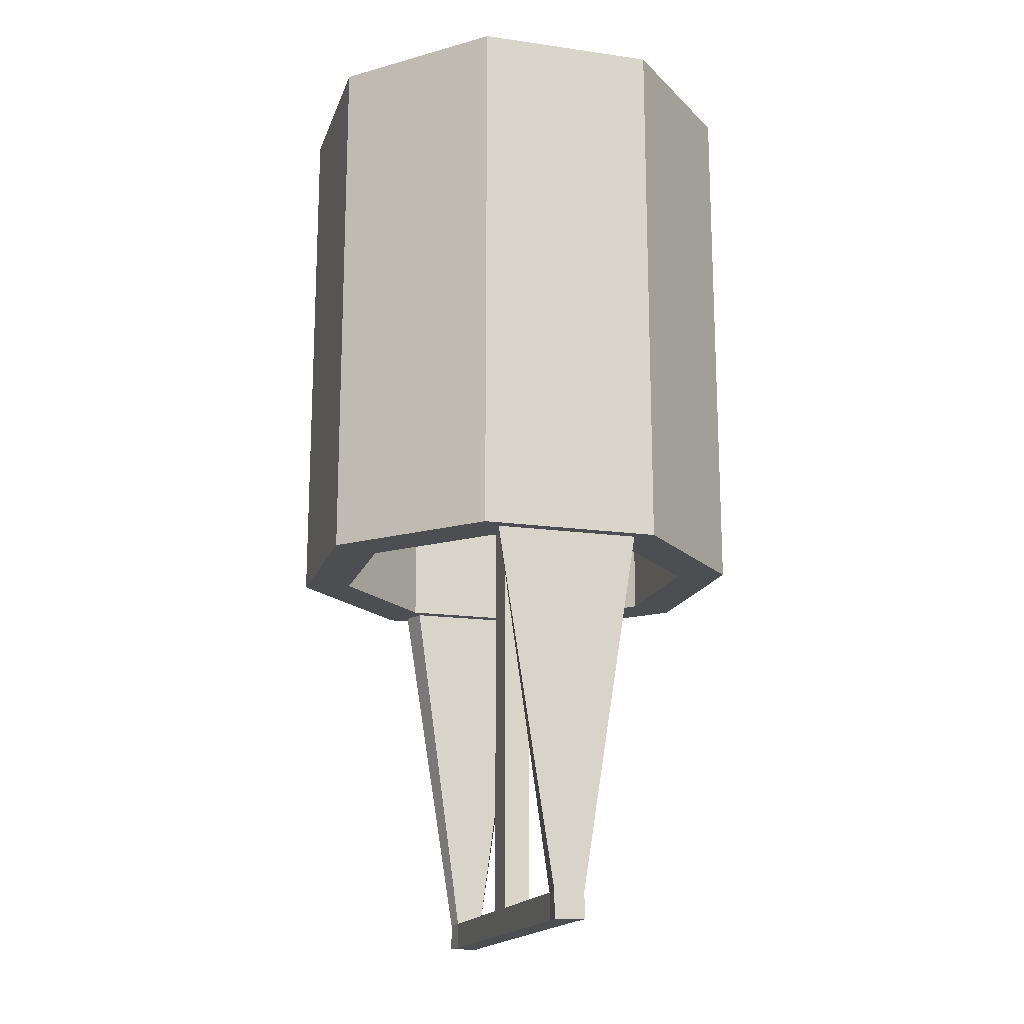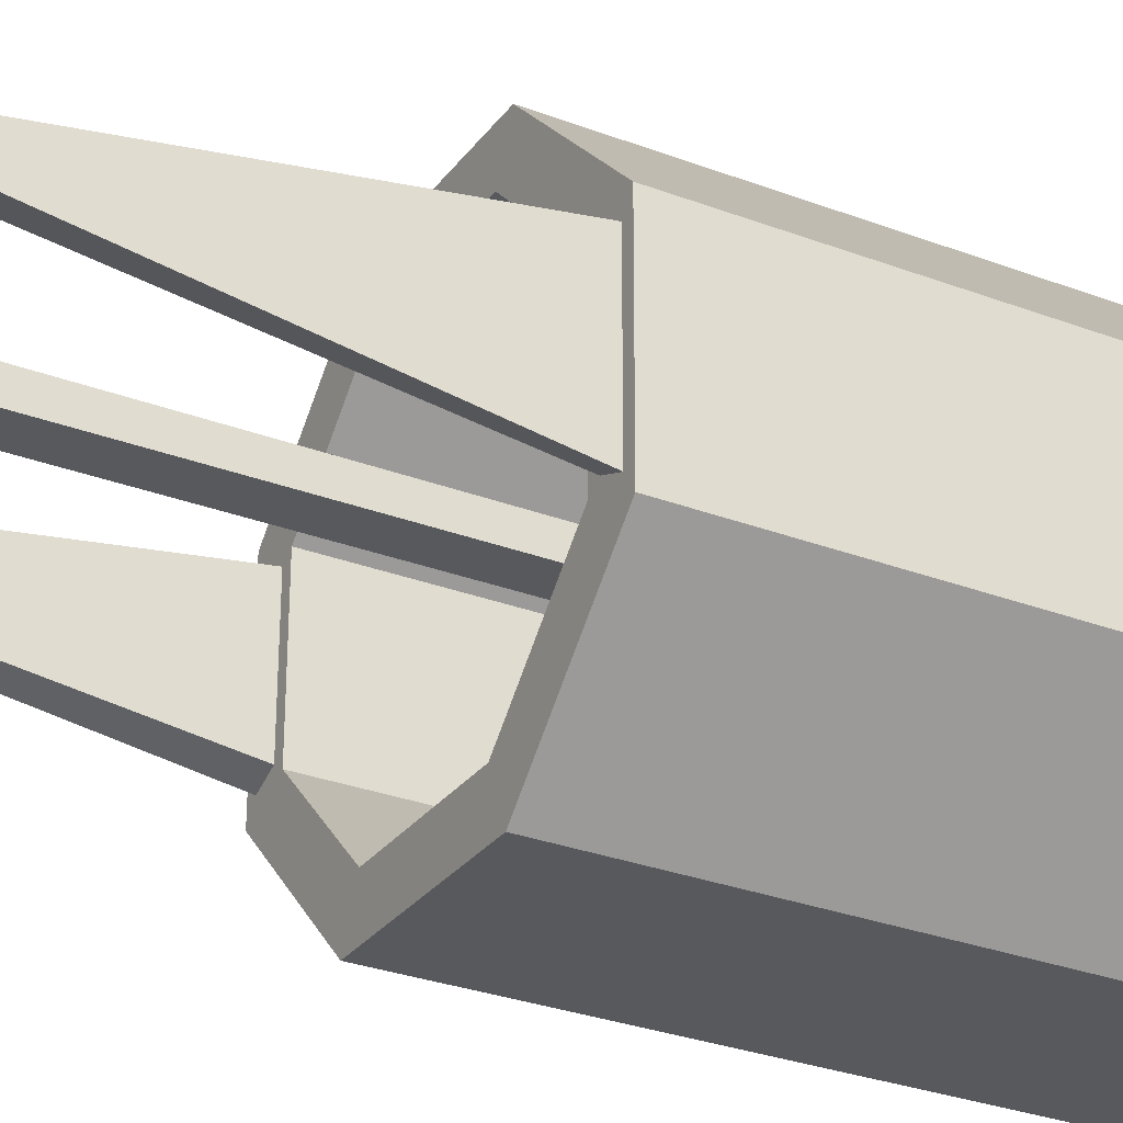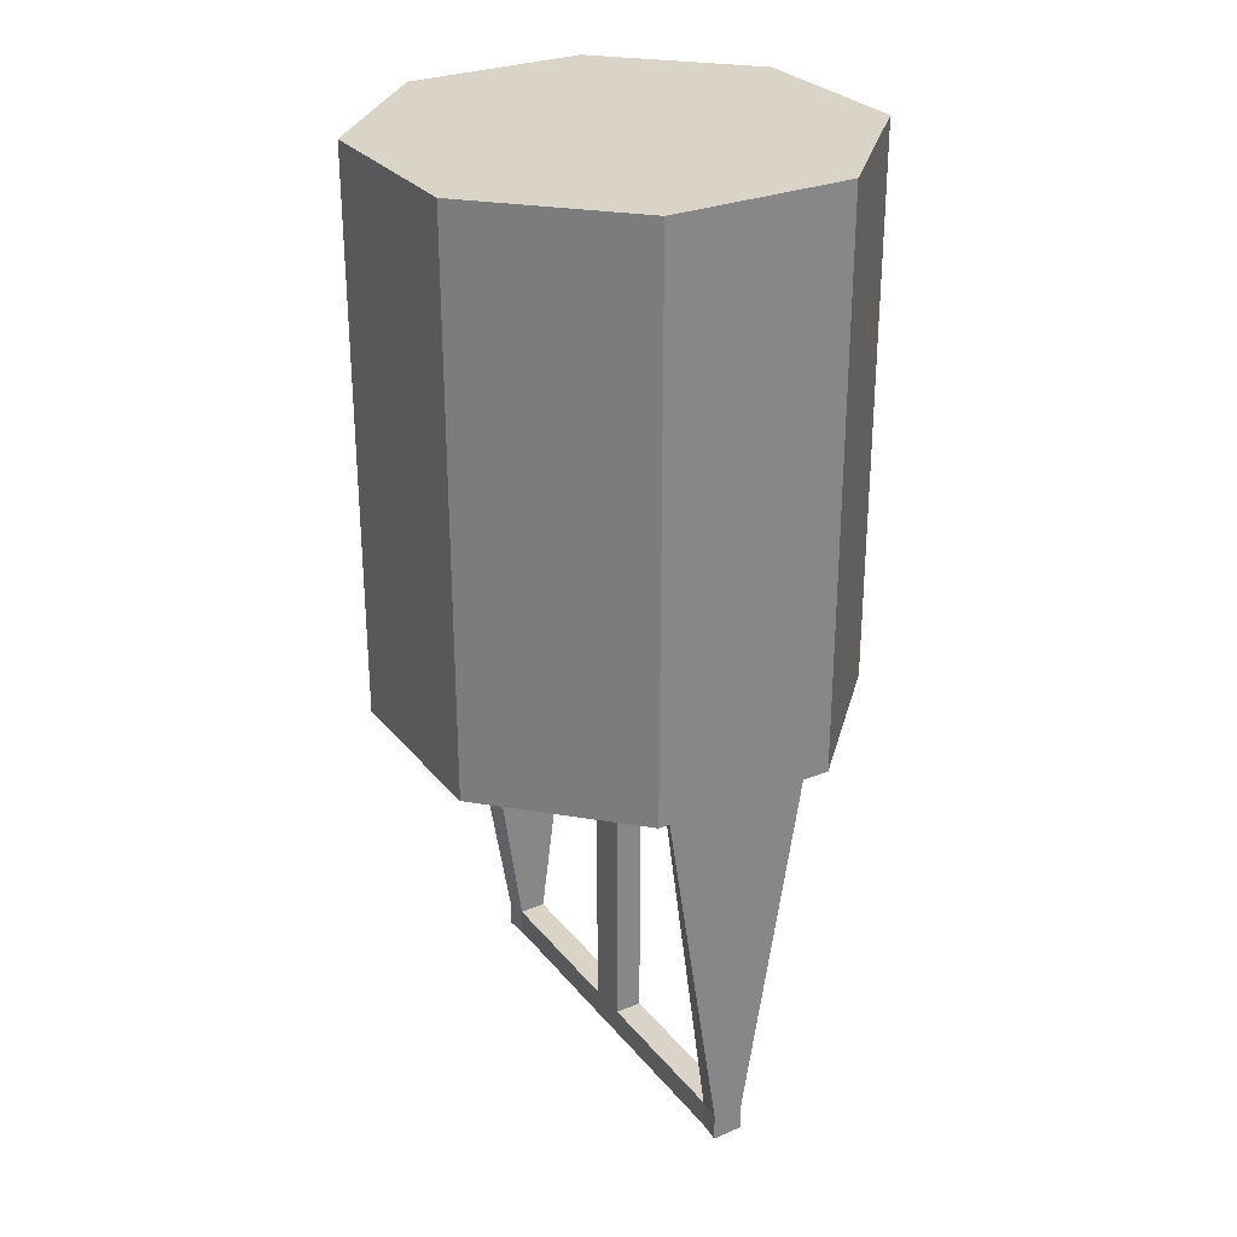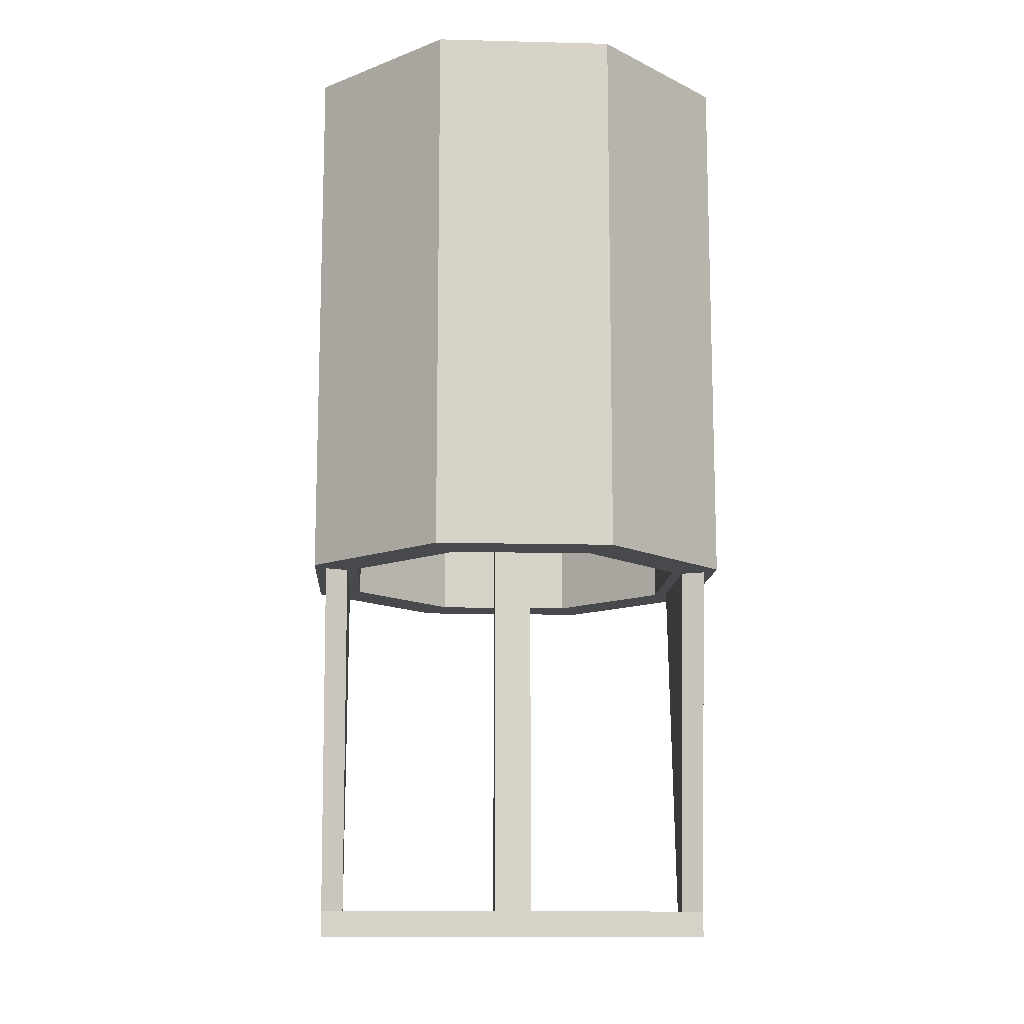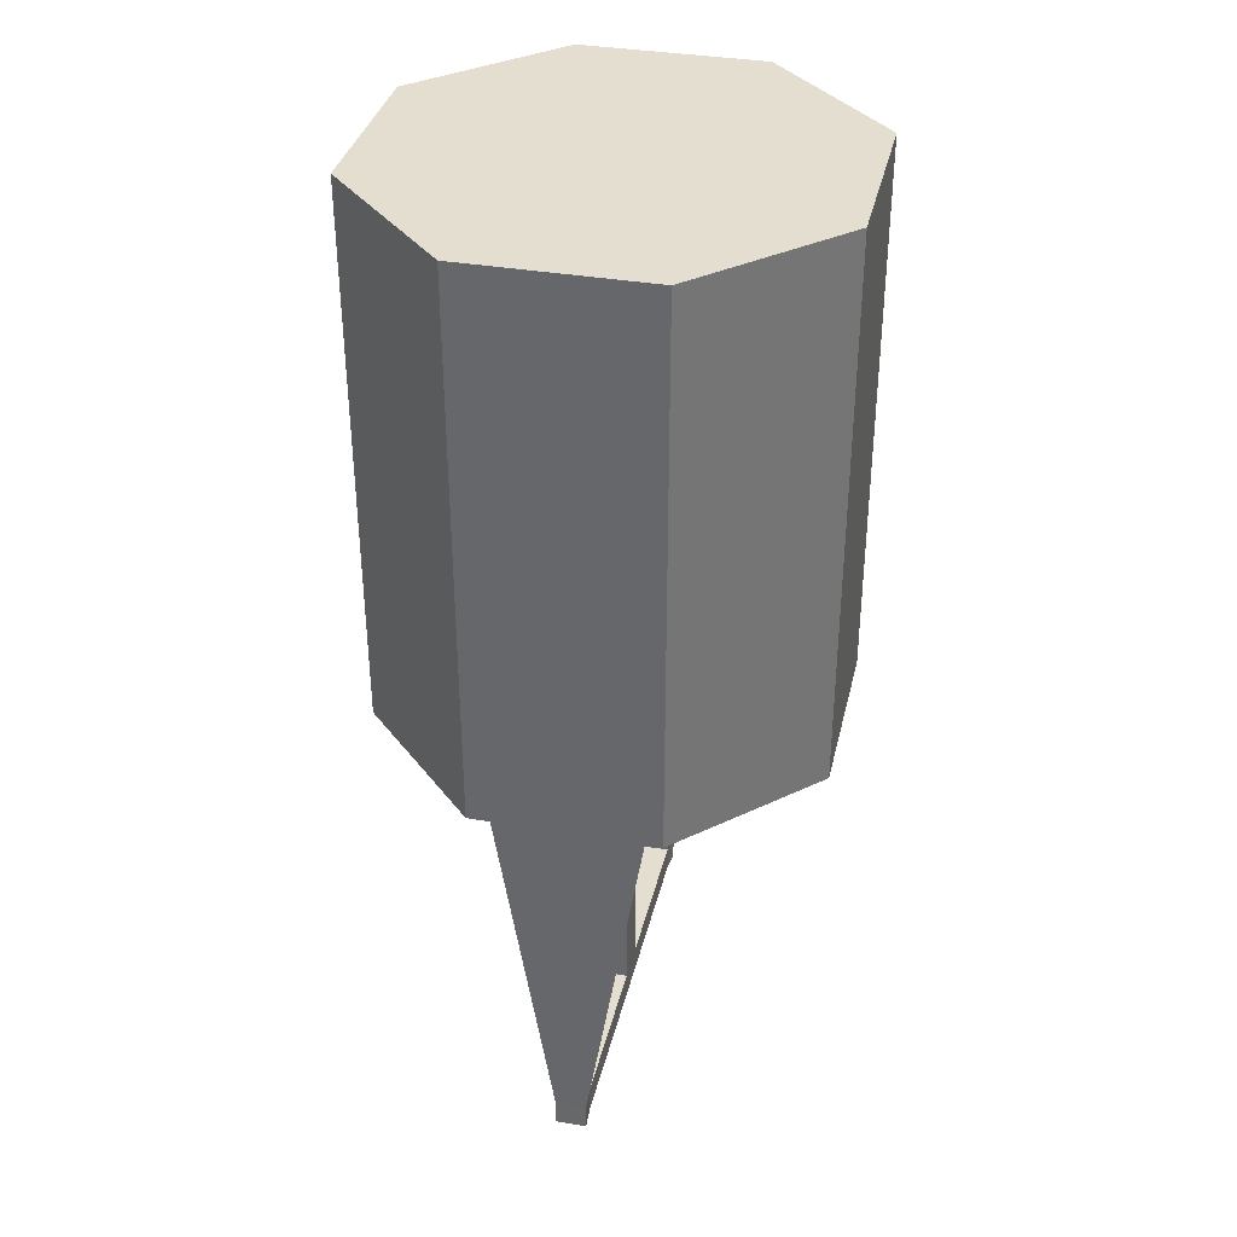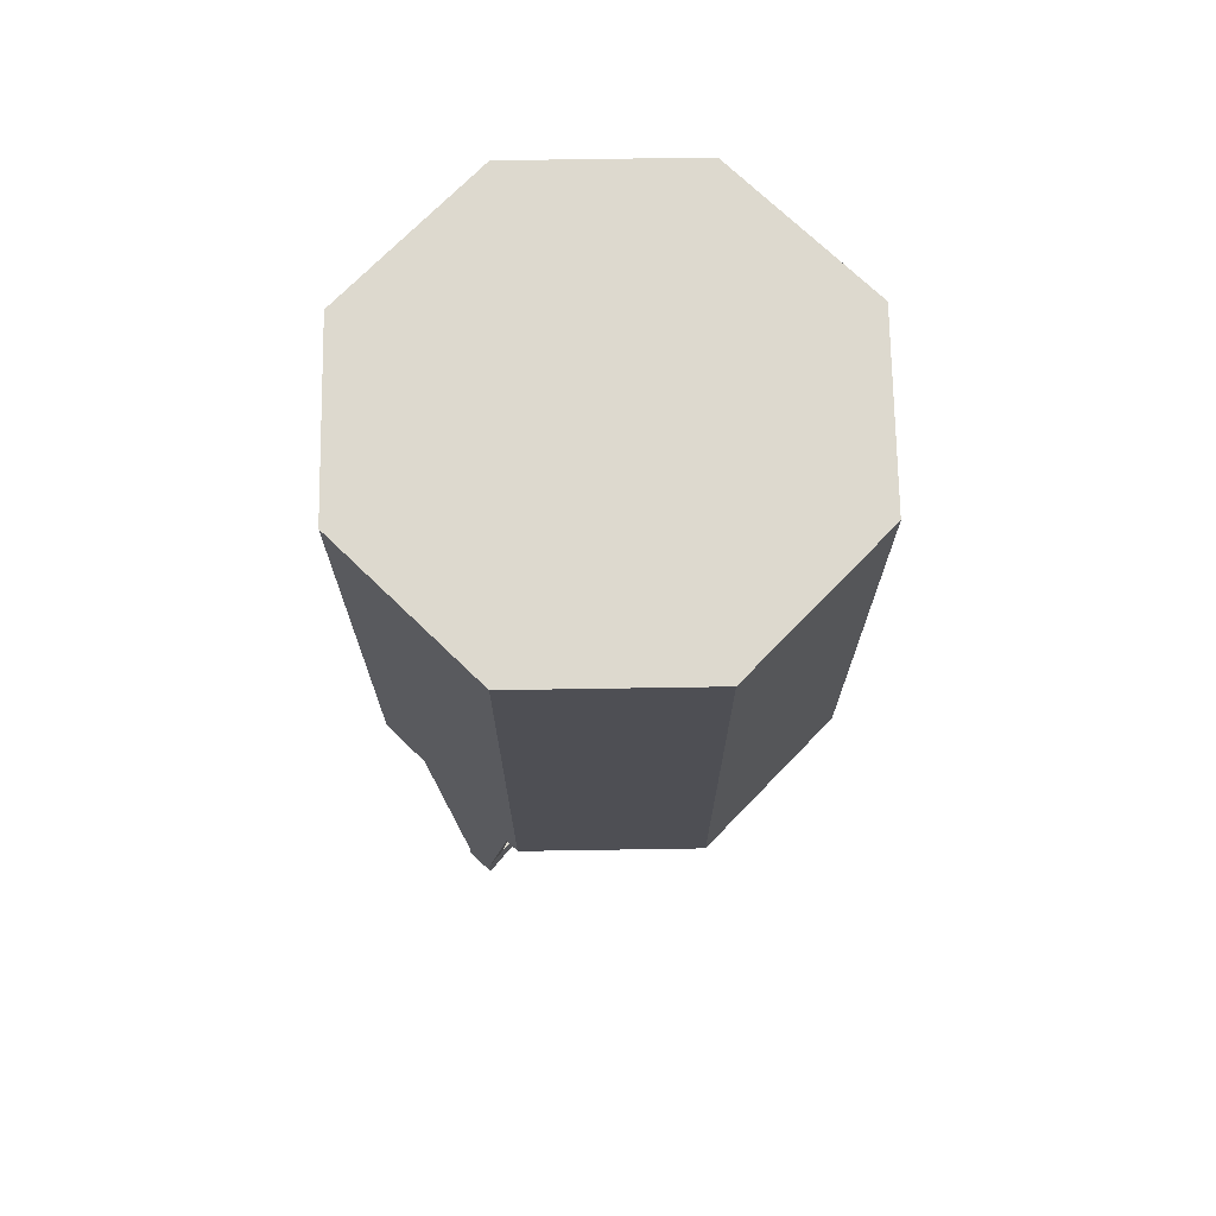
<metadata>
{"format":"obj","ext":"obj","renderer":"f3d","projection":"perspective","resolution":1024,"background":"white","views":[{"elev":-17.0,"azim":74.4,"up":"+Z"},{"elev":-29.5,"azim":-119.3,"up":"+Y"},{"elev":28.4,"azim":-120.7,"up":"+Z"},{"elev":-12.5,"azim":176.9,"up":"+Z"},{"elev":35.8,"azim":103.2,"up":"+Z"},{"elev":71.7,"azim":134.4,"up":"+Z"}]}
</metadata>
<code>
o Cylinder
v -0.1888 -0.463 -0.005191
v -0.1888 -0.463 -1.178
v 0.1938 -0.4609 -1.178
v 0.1938 -0.4609 -0.005191
v 0.463 -0.1888 -1.178
v 0.463 -0.1888 -0.005191
v 0.4609 0.1938 -1.178
v 0.4609 0.1938 -0.005191
v 0.1888 0.463 -1.178
v 0.1888 0.463 -0.005191
v -0.1938 0.4609 -1.178
v -0.1938 0.4609 -0.005191
v -0.463 0.1888 -1.178
v -0.463 0.1888 -0.005191
v -0.149 -0.3653 -1.178
v -0.3637 -0.1529 -1.178
v -0.3637 -0.1529 -0.6979
v -0.149 -0.3653 -0.6979
v -0.4609 -0.1938 -1.178
v -0.4609 -0.1938 -0.005191
v 0.1529 -0.3637 -1.178
v 0.3653 -0.149 -1.178
v 0.4382 -0.1523 -1.178
v 0.3898 -0.1325 -1.178
v 0.3898 -0.02787 -1.948
v 0.4382 -0.03204 -1.948
v 0.3637 0.1529 -1.178
v 0.149 0.3653 -1.178
v -0.1529 0.3637 -1.178
v -0.3653 0.149 -1.178
v -0.4382 0.1523 -1.178
v -0.3898 0.1325 -1.178
v -0.3898 0.02787 -1.948
v -0.4382 0.03204 -1.948
v 0.1529 -0.3637 -0.6979
v -0.3653 0.149 -0.6979
v -0.1529 0.3637 -0.6979
v 0.149 0.3653 -0.6979
v 0.3637 0.1529 -0.6979
v 0.3653 -0.149 -0.6979
v 0.4366 0.157 -1.178
v -0.4366 -0.157 -1.178
v 0.3883 0.1367 -1.178
v -0.3883 -0.1367 -1.178
v -0.4366 -0.03303 -1.948
v -0.4382 0.03204 -2.005
v -0.4366 -0.03303 -2.005
v -0.04194 0.02817 -2.005
v -0.04147 -0.02846 -2.005
v -0.3883 -0.02876 -2.005
v -0.3898 0.02787 -2.005
v 0.3883 0.02876 -1.948
v 0.4366 0.03303 -1.948
v -0.3883 -0.02876 -1.948
v 0.3898 -0.02787 -2.005
v 0.3883 0.02876 -2.005
v 0.4366 0.03303 -2.005
v 0.4382 -0.03204 -2.005
v 0.04194 -0.02817 -2.005
v 0.04194 -0.02817 -1.948
v 0.04147 0.02846 -2.005
v 0.04147 0.02846 -1.948
v -0.04194 0.02817 -1.948
v -0.04147 -0.02846 -1.948
v -0.04147 -0.02846 -0.9726
v -0.04194 0.02817 -0.9726
v 0.04147 0.02846 -0.9726
v 0.04194 -0.02817 -0.9726
f 1 2 3 4
f 4 3 5 6
f 6 5 7 8
f 8 7 9 10
f 10 9 11 12
f 12 11 13 14
f 15 16 17 18
f 14 13 19 20
f 20 19 2 1
f 1 4 6 8 10 12 14 20
f 15 21 3 2
f 21 22 5 3
f 27 28 9 7
f 28 29 11 9
f 29 30 13 11
f 16 15 2 19
f 23 41 7 5
f 31 42 19 13
f 43 24 22 27
f 44 32 30 16
f 24 23 5 22
f 41 43 27 7
f 32 31 13 30
f 42 44 16 19
f 23 24 25 26
f 31 32 33 34
f 35 18 17 36 37 38 39 40
f 30 29 37 36
f 28 27 39 38
f 22 21 35 40
f 16 30 36 17
f 29 28 38 37
f 27 22 40 39
f 21 15 18 35
f 45 34 46 47
f 48 49 50 51
f 55 56 57 58
f 51 50 47 46
f 56 55 59 61
f 61 59 49 48
f 24 43 52 25
f 41 23 26 53
f 44 42 45 54
f 43 41 53 52
f 32 44 54 33
f 42 31 34 45
f 34 33 51 46
f 26 25 55 58
f 59 55 25 60
f 50 49 64 54
f 49 59 60 64
f 64 60 68 65
f 53 26 58 57
f 54 45 47 50
f 52 53 57 56
f 61 62 52 56
f 51 33 63 48
f 48 63 62 61
f 62 63 66 67
f 63 33 54 64
f 52 62 60 25
f 63 64 65 66
f 67 66 65 68
f 60 62 67 68

</code>
